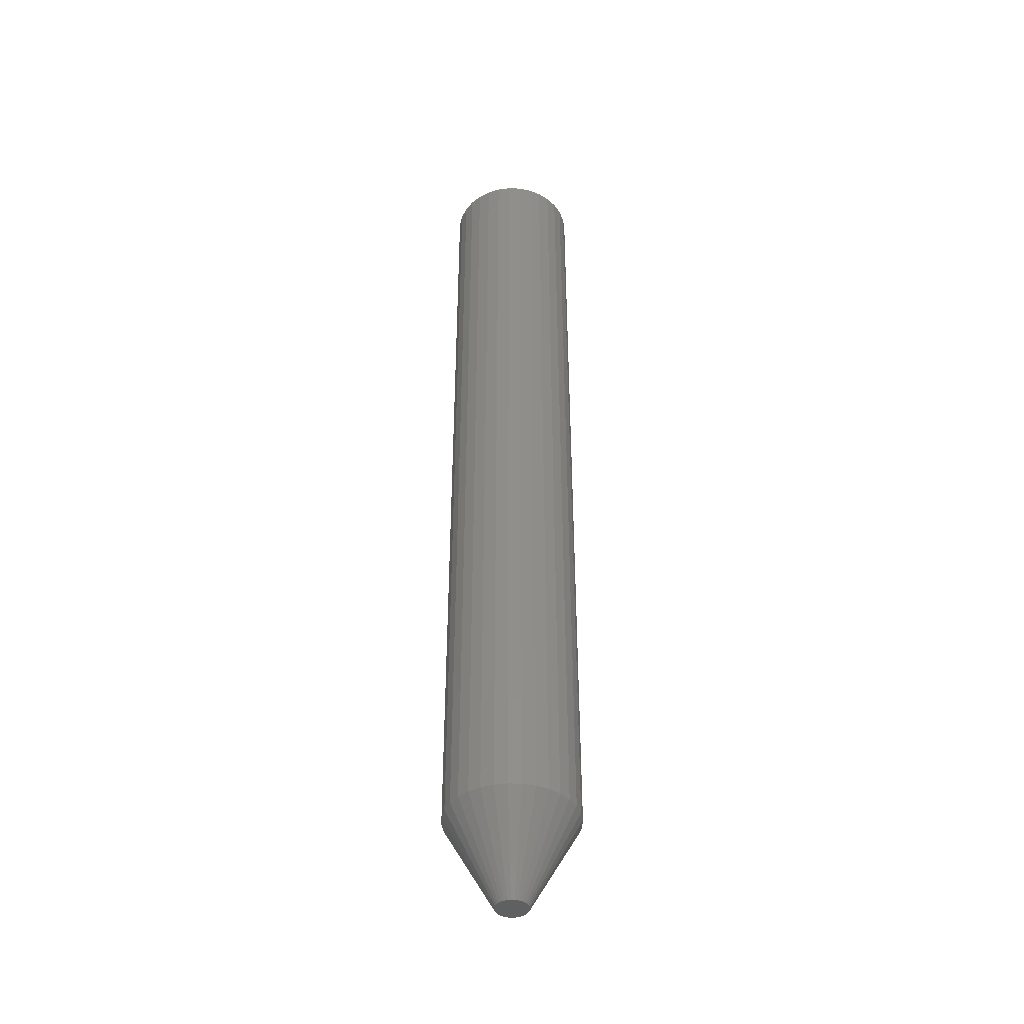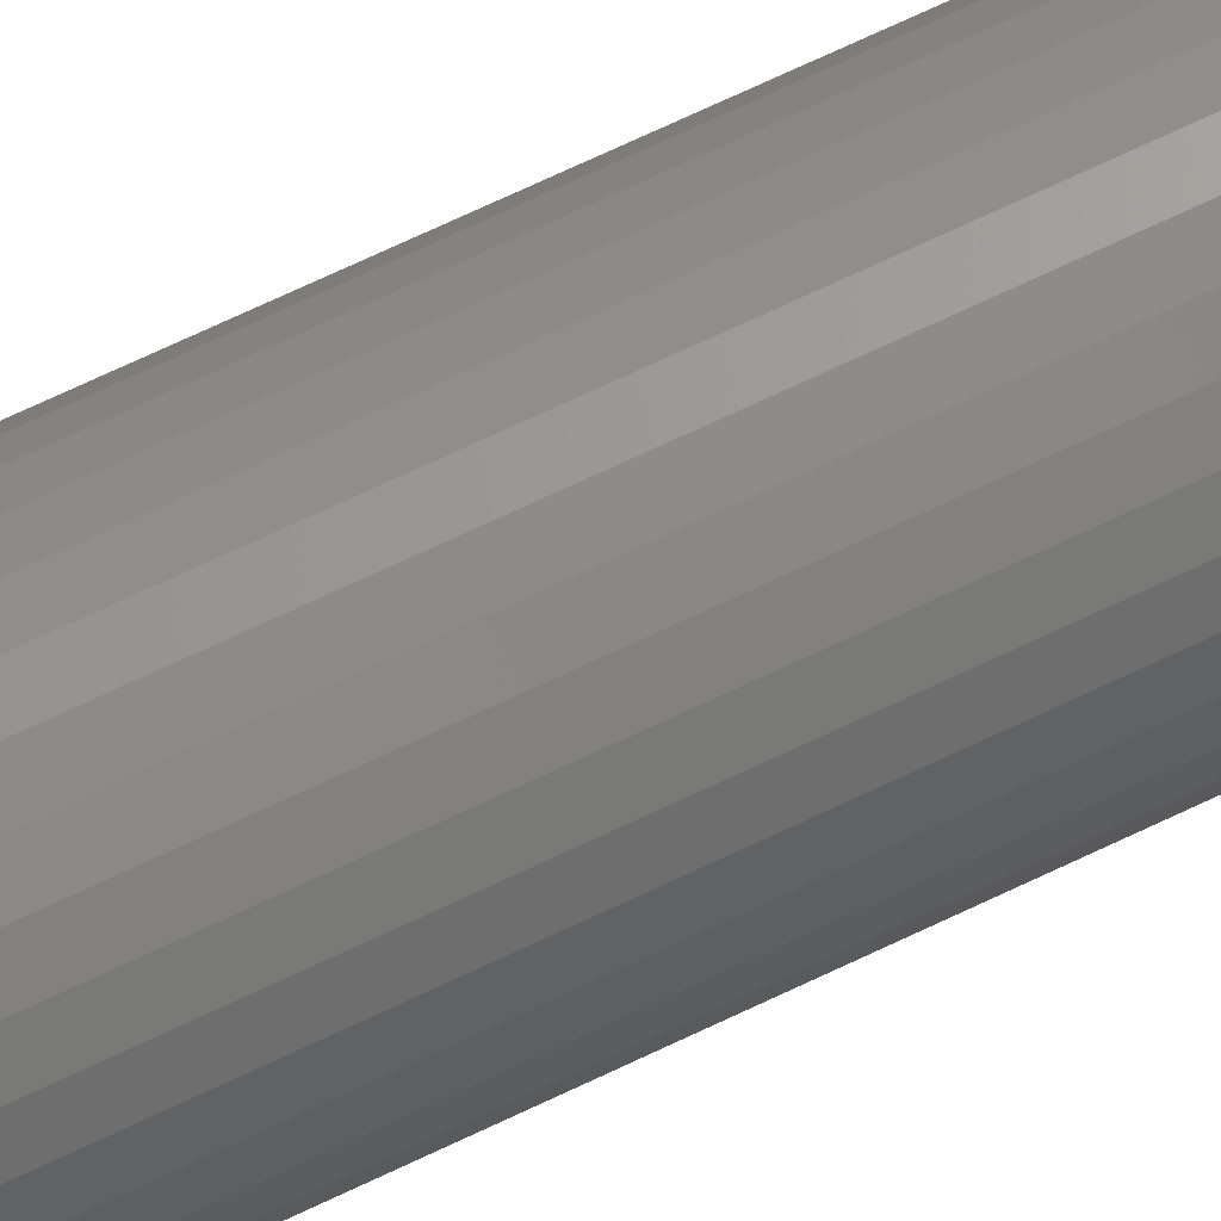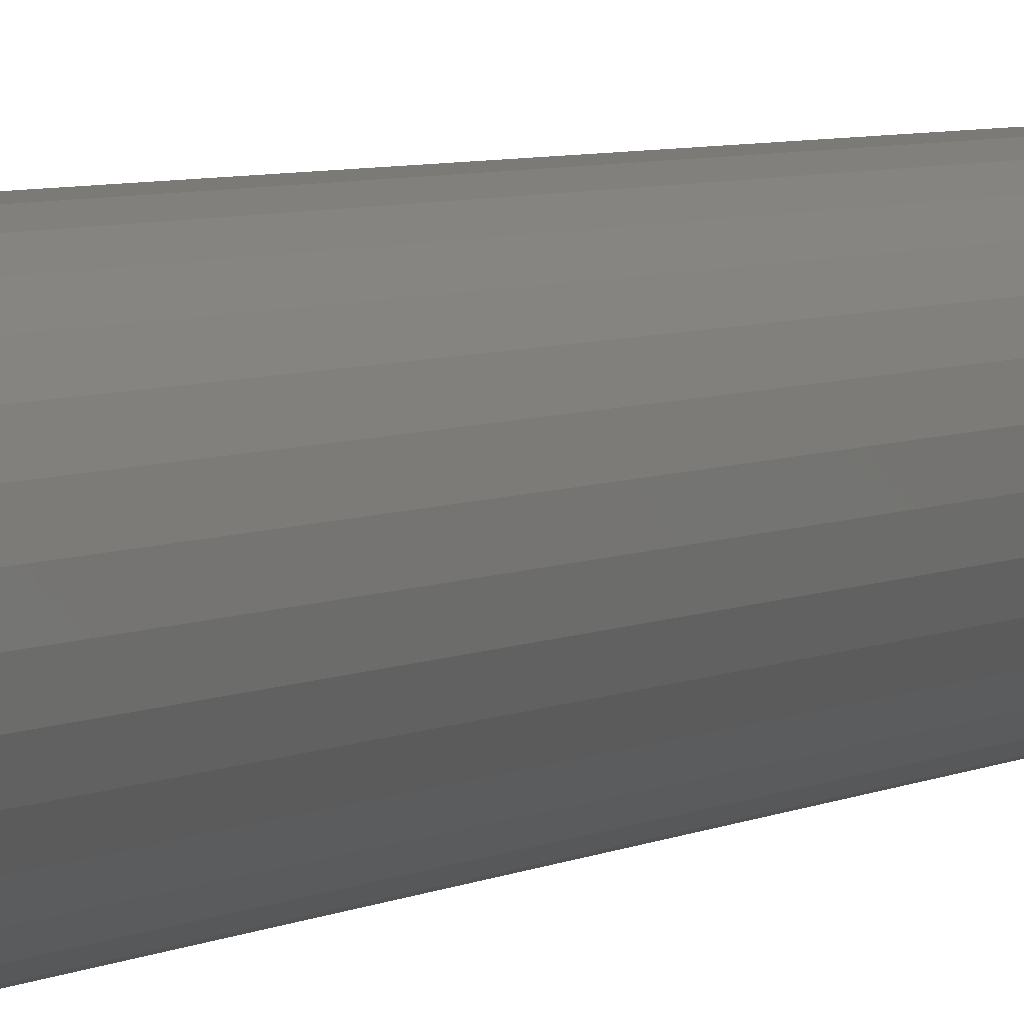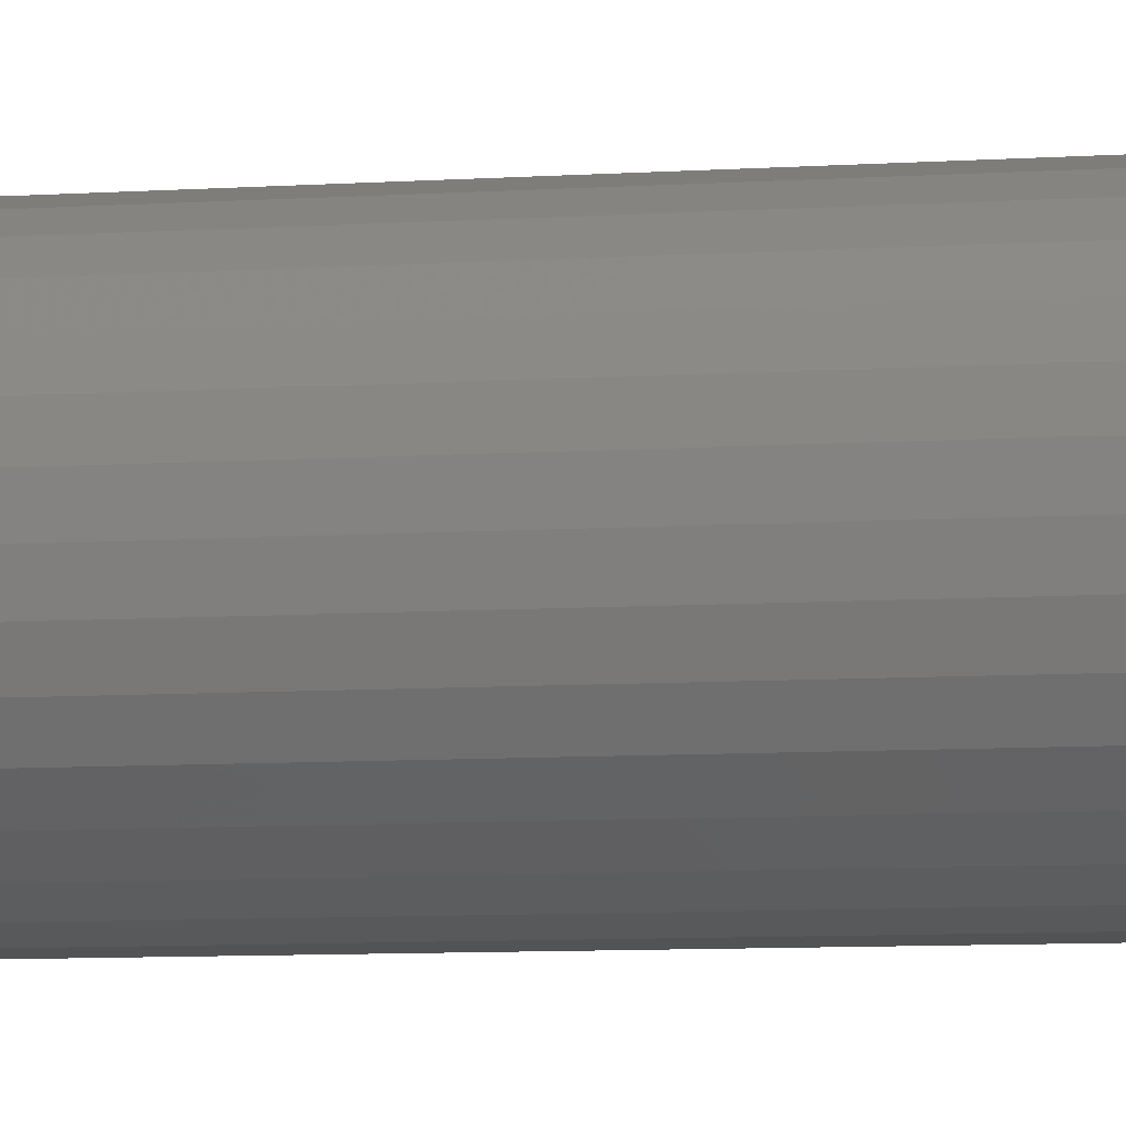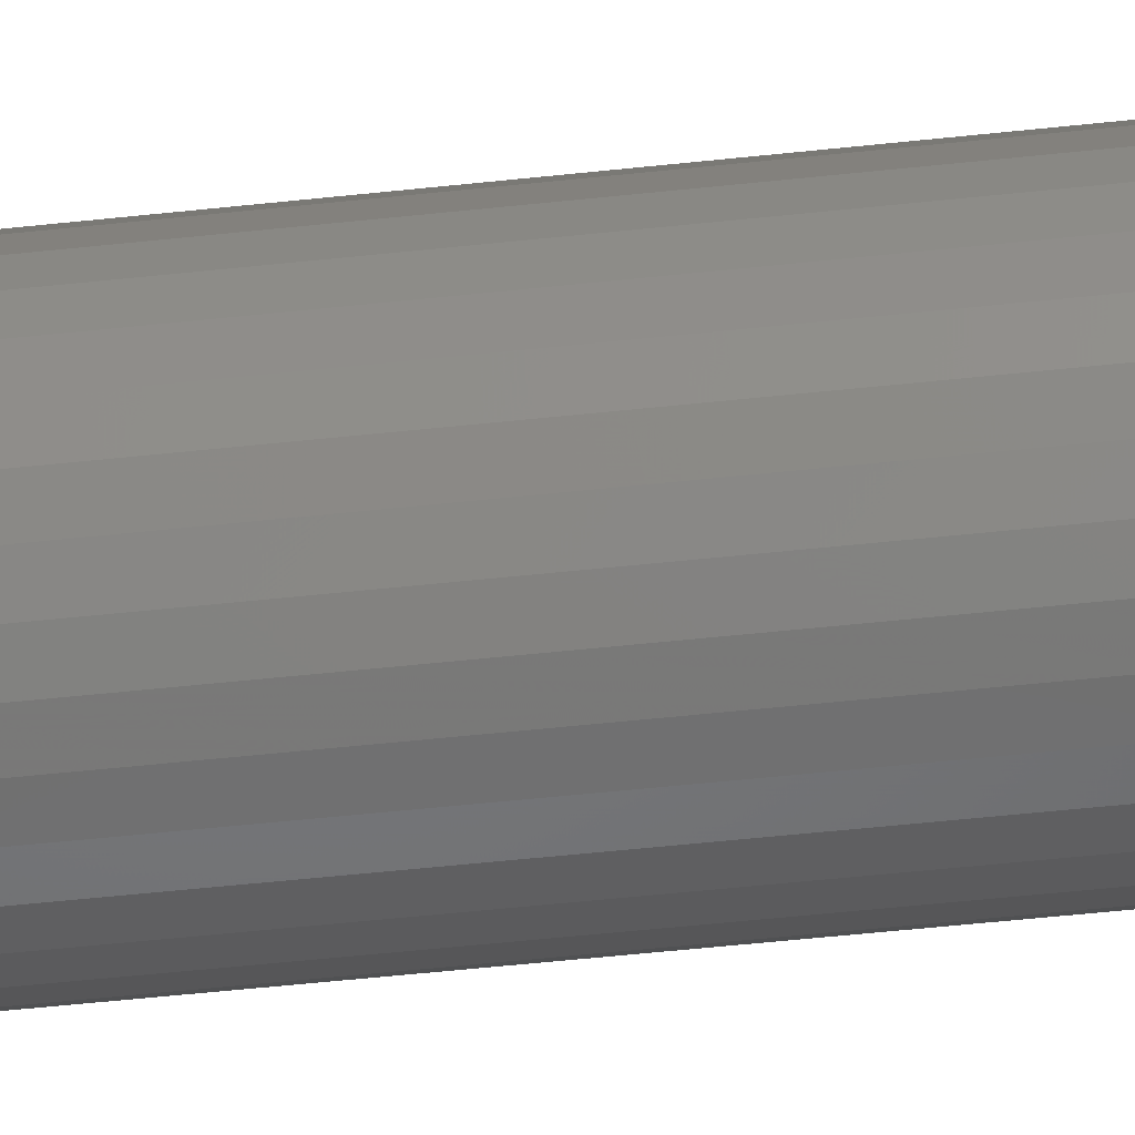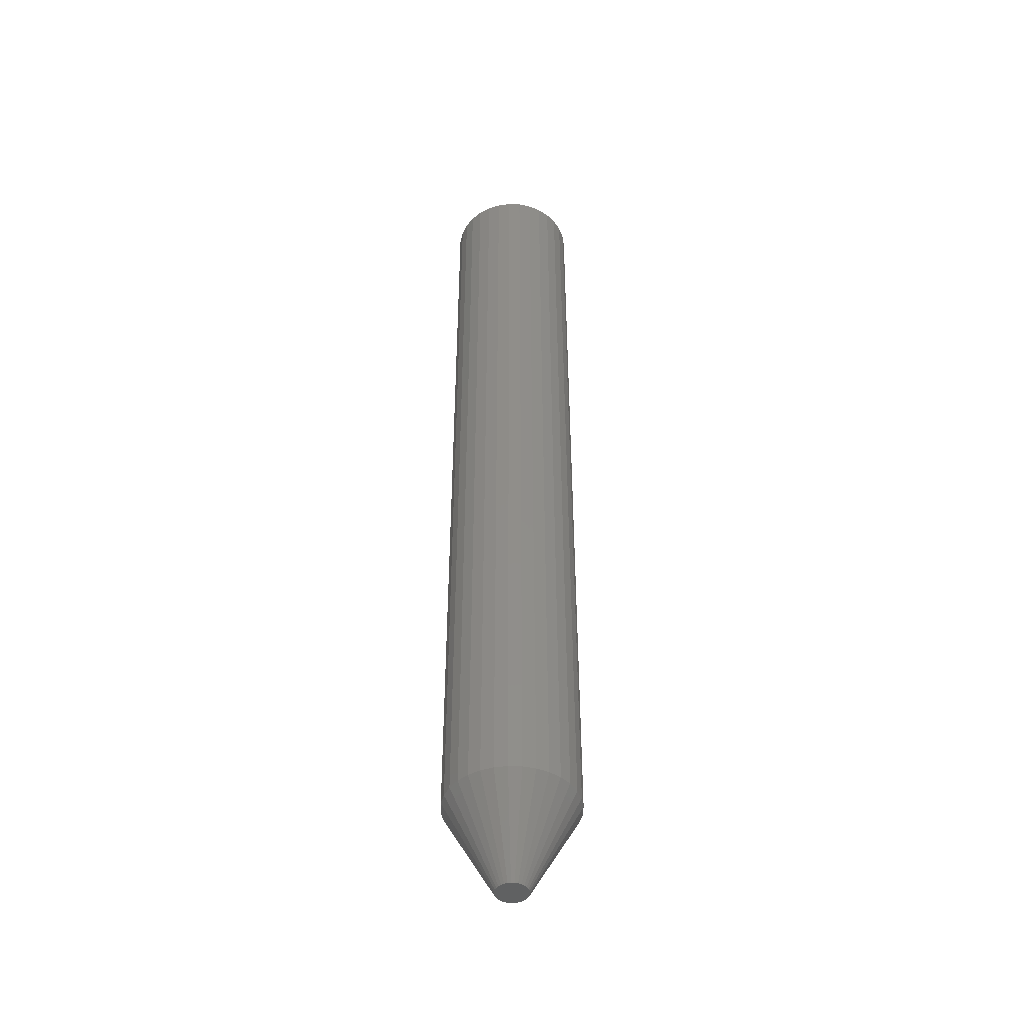
<metadata>
{"format":"stl","ext":"stl","renderer":"f3d","projection":"perspective","resolution":1024,"background":"white","views":[{"elev":-41.9,"azim":48.3,"up":"+Z"},{"elev":70.9,"azim":-115.4,"up":"+Y"},{"elev":3.6,"azim":23.7,"up":"+Y"},{"elev":-4.6,"azim":107.9,"up":"+Y"},{"elev":-44.2,"azim":-82.4,"up":"+Y"},{"elev":-45.1,"azim":-8.1,"up":"+Z"}]}
</metadata>
<code>
# stl→obj: 96 verts, 188 faces
v 0.005724 0.009013 0
v -0.0123 0.009013 0
v 0.003792 0.0106 0
v -0.01389 0.007082 0
v 0.007309 0.007082 0
v -0.01507 0.004878 0
v 0.008487 0.004878 0
v 0.007309 -0.007082 0
v -0.01389 -0.007082 0
v 0.008487 -0.004878 0
v -0.0123 -0.009013 0
v 0.005724 -0.009013 0
v -0.01037 -0.0106 0
v -0.01037 0.0106 0
v -0.008167 0.01178 0
v -0.005776 0.0125 0
v -0.003289 0.01275 0
v -0.0008027 0.0125 0
v 0.001588 0.01178 0
v 0.003792 -0.0106 0
v 0.001588 -0.01178 0
v -0.0008027 -0.0125 0
v -0.003289 -0.01275 0
v -0.005776 -0.0125 0
v -0.008167 -0.01178 0
v -0.01507 -0.004878 0
v -0.01579 -0.002487 0
v 0.009212 -0.002487 0
v -0.01604 -7.957e-10 0
v 0.009457 8.633e-18 0
v -0.01579 0.002487 0
v 0.009212 0.002487 0
v 0.04852 -1.269e-17 0.07031
v 0.04852 0 0.75
v 0.04752 -0.01011 0.07031
v 0.04752 -0.01011 0.75
v 0.04458 -0.01983 0.07031
v 0.04458 -0.01983 0.75
v 0.03979 -0.02878 0.07031
v 0.03979 -0.02878 0.75
v 0.03335 -0.03663 0.07031
v 0.03335 -0.03663 0.75
v 0.02549 -0.04308 0.07031
v 0.02549 -0.04308 0.75
v 0.01654 -0.04787 0.07031
v 0.01654 -0.04787 0.75
v 0.006818 -0.05081 0.07031
v 0.006818 -0.05081 0.75
v -0.003289 -0.05181 0.07031
v -0.003289 -0.05181 0.75
v -0.0134 -0.05081 0.07031
v -0.0134 -0.05081 0.75
v -0.02312 -0.04787 0.07031
v -0.02312 -0.04787 0.75
v -0.03207 -0.04308 0.07031
v -0.03207 -0.04308 0.75
v -0.03992 -0.03663 0.07031
v -0.03992 -0.03663 0.75
v -0.04637 -0.02878 0.07031
v -0.04637 -0.02878 0.75
v -0.05115 -0.01983 0.07031
v -0.05115 -0.01983 0.75
v -0.0541 -0.01011 0.07031
v -0.0541 -0.01011 0.75
v -0.0551 6.345e-18 0.07031
v -0.0551 6.345e-18 0.75
v -0.0541 0.01011 0.07031
v -0.0541 0.01011 0.75
v -0.05115 0.01983 0.07031
v -0.05115 0.01983 0.75
v -0.04637 0.02878 0.07031
v -0.04637 0.02878 0.75
v -0.03992 0.03663 0.07031
v -0.03992 0.03663 0.75
v -0.03207 0.04308 0.07031
v -0.03207 0.04308 0.75
v -0.02312 0.04787 0.07031
v -0.02312 0.04787 0.75
v -0.0134 0.05081 0.07031
v -0.0134 0.05081 0.75
v -0.003289 0.05181 0.07031
v -0.003289 0.05181 0.75
v 0.006818 0.05081 0.07031
v 0.006818 0.05081 0.75
v 0.01654 0.04787 0.07031
v 0.01654 0.04787 0.75
v 0.02549 0.04308 0.07031
v 0.02549 0.04308 0.75
v 0.03335 0.03663 0.07031
v 0.03335 0.03663 0.75
v 0.03979 0.02878 0.07031
v 0.03979 0.02878 0.75
v 0.04458 0.01983 0.07031
v 0.04458 0.01983 0.75
v 0.04752 0.01011 0.07031
v 0.04752 0.01011 0.75
f 1 2 3
f 1 4 2
f 5 4 1
f 6 4 5
f 7 6 5
f 8 9 10
f 11 9 8
f 12 11 8
f 12 13 11
f 14 15 16
f 14 16 17
f 14 17 18
f 14 18 19
f 14 19 3
f 14 3 2
f 20 21 22
f 20 22 23
f 20 23 24
f 20 24 25
f 20 25 13
f 20 13 12
f 9 26 10
f 10 26 27
f 10 27 28
f 28 27 29
f 28 29 30
f 30 29 31
f 30 31 32
f 32 31 6
f 32 6 7
f 33 34 35
f 35 34 36
f 35 36 37
f 37 36 38
f 37 38 39
f 39 38 40
f 39 40 41
f 41 40 42
f 41 42 43
f 43 42 44
f 43 44 45
f 45 44 46
f 45 46 47
f 47 46 48
f 47 48 49
f 49 48 50
f 49 50 51
f 51 50 52
f 51 52 53
f 53 52 54
f 53 54 55
f 55 54 56
f 55 56 57
f 57 56 58
f 57 58 59
f 59 58 60
f 59 60 61
f 61 60 62
f 61 62 63
f 63 62 64
f 63 64 65
f 65 64 66
f 65 66 67
f 67 66 68
f 67 68 69
f 69 68 70
f 69 70 71
f 71 70 72
f 71 72 73
f 73 72 74
f 73 74 75
f 75 74 76
f 75 76 77
f 77 76 78
f 77 78 79
f 79 78 80
f 79 80 81
f 81 80 82
f 81 82 83
f 83 82 84
f 83 84 85
f 85 84 86
f 85 86 87
f 87 86 88
f 87 88 89
f 89 88 90
f 89 90 91
f 91 90 92
f 91 92 93
f 93 92 94
f 93 94 95
f 95 94 96
f 95 96 33
f 33 96 34
f 30 95 33
f 30 32 95
f 65 31 29
f 65 67 31
f 7 93 95
f 7 95 32
f 5 91 93
f 5 93 7
f 1 89 91
f 1 91 5
f 3 87 89
f 3 89 1
f 19 85 87
f 19 87 3
f 18 81 83
f 83 85 18
f 18 85 19
f 15 77 79
f 15 79 16
f 79 17 16
f 14 75 77
f 14 77 15
f 2 73 75
f 2 75 14
f 4 71 73
f 4 73 2
f 6 69 71
f 6 71 4
f 67 69 31
f 31 69 6
f 81 18 17
f 17 79 81
f 29 63 65
f 29 27 63
f 33 28 30
f 33 35 28
f 26 61 63
f 26 63 27
f 9 59 61
f 9 61 26
f 11 57 59
f 11 59 9
f 13 55 57
f 13 57 11
f 25 53 55
f 25 55 13
f 24 49 51
f 51 53 24
f 24 53 25
f 21 45 47
f 21 47 22
f 47 23 22
f 20 43 45
f 20 45 21
f 12 41 43
f 12 43 20
f 8 39 41
f 8 41 12
f 10 37 39
f 10 39 8
f 35 37 28
f 28 37 10
f 49 24 23
f 23 47 49
f 82 80 78
f 84 82 78
f 84 78 86
f 86 78 76
f 86 76 88
f 88 76 74
f 88 74 90
f 90 74 72
f 90 72 92
f 92 72 70
f 92 70 94
f 94 70 68
f 94 68 96
f 36 62 38
f 38 62 60
f 38 60 40
f 40 60 58
f 40 58 42
f 42 58 56
f 42 56 44
f 44 56 54
f 44 54 46
f 46 54 52
f 46 52 50
f 46 50 48
f 96 68 34
f 34 68 66
f 34 66 36
f 36 66 64
f 36 64 62

</code>
